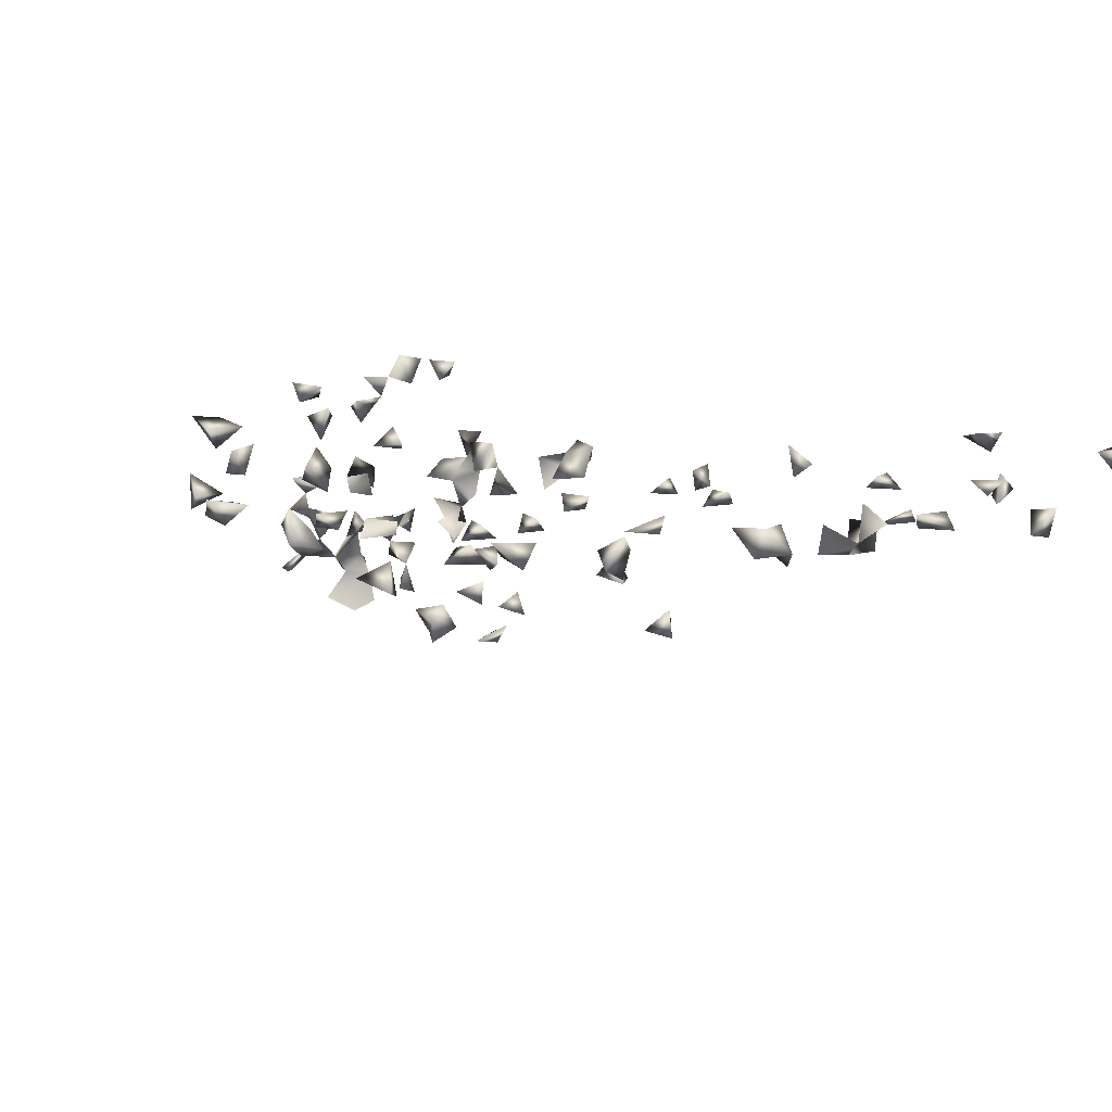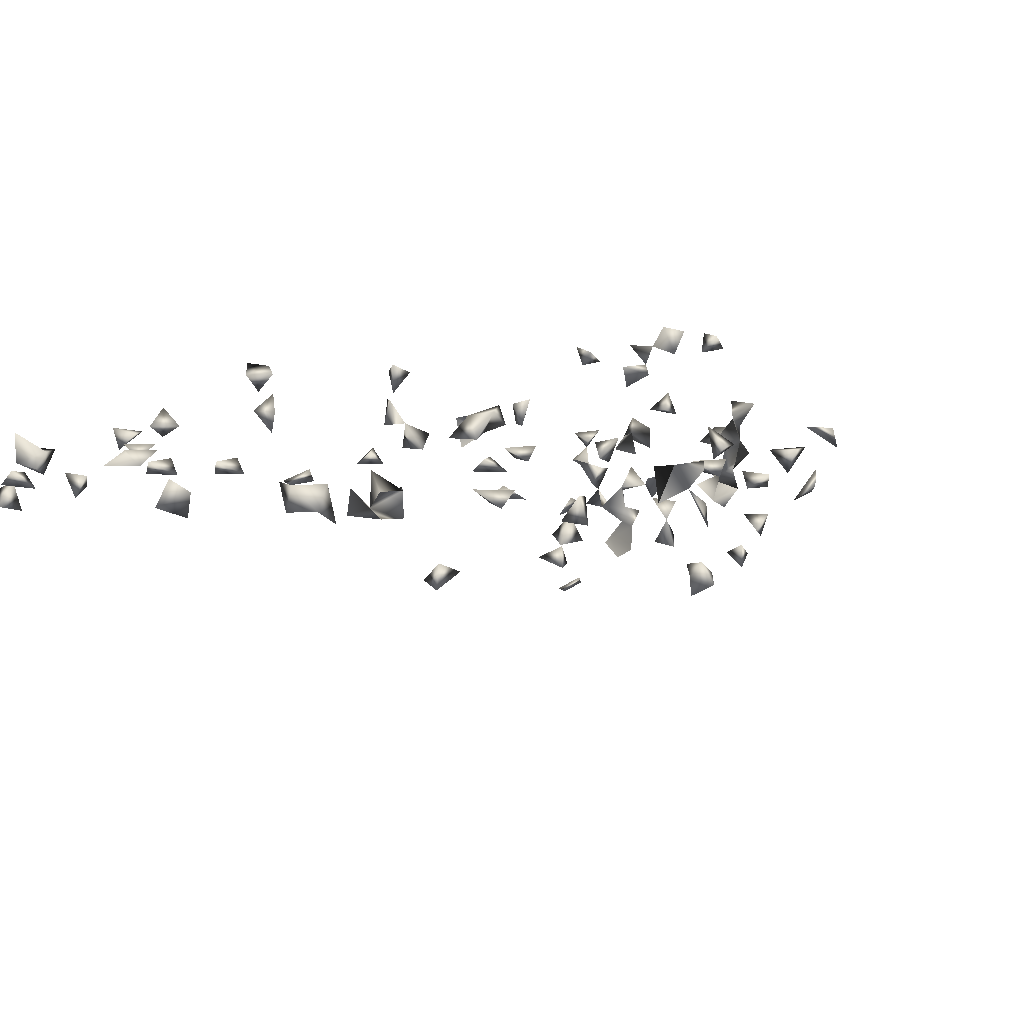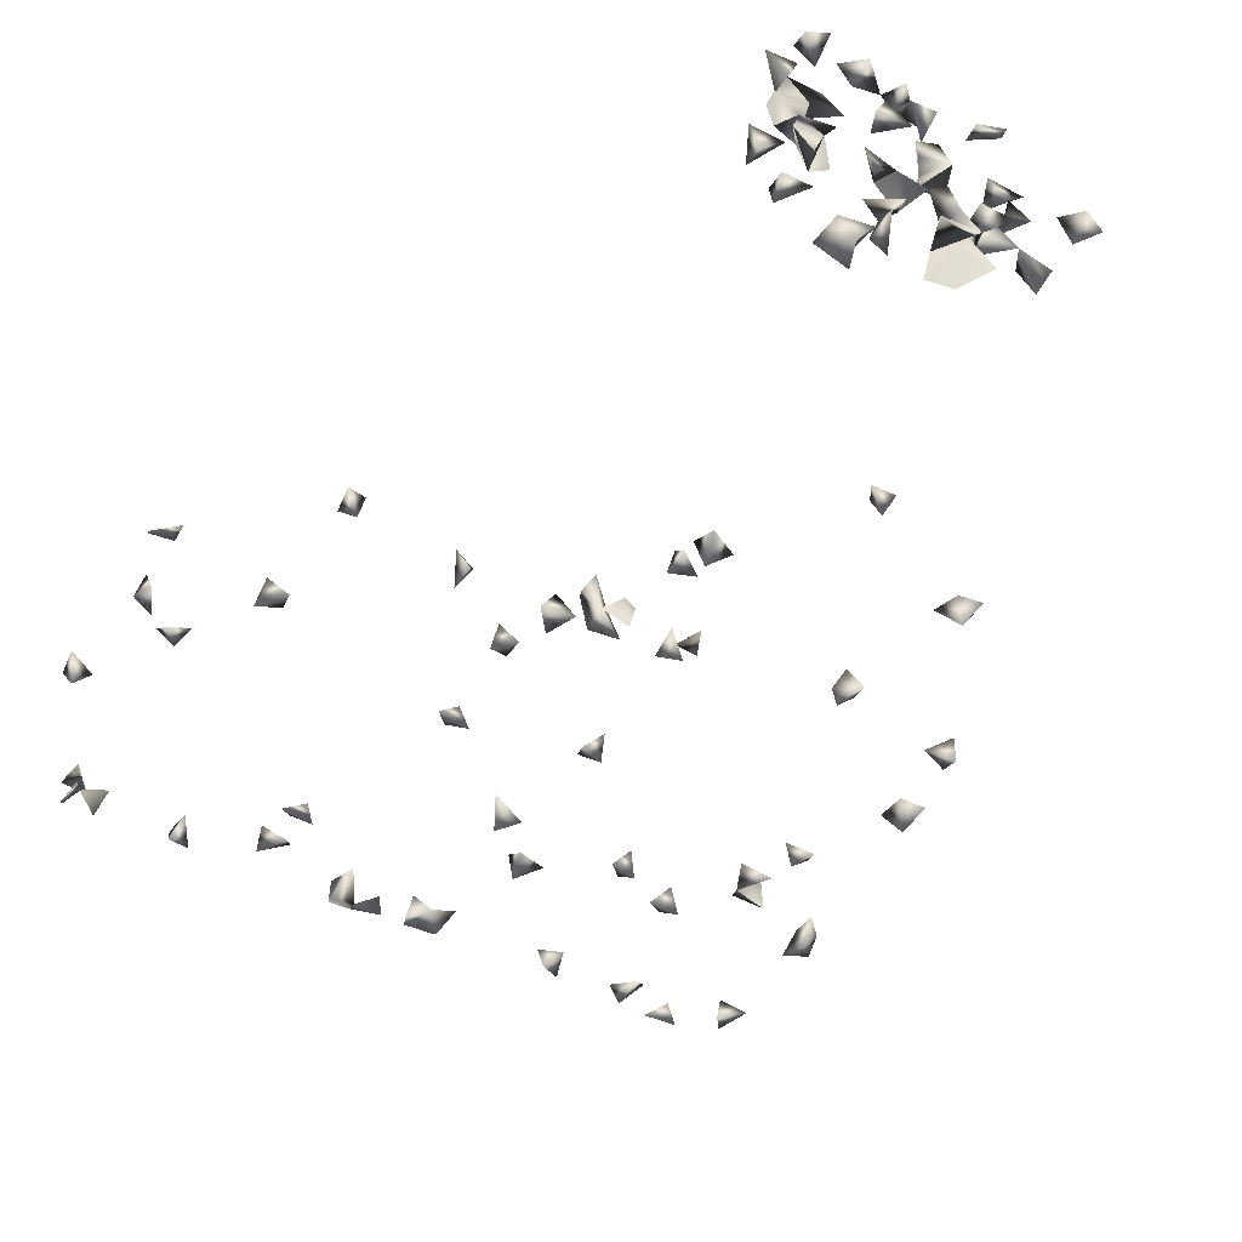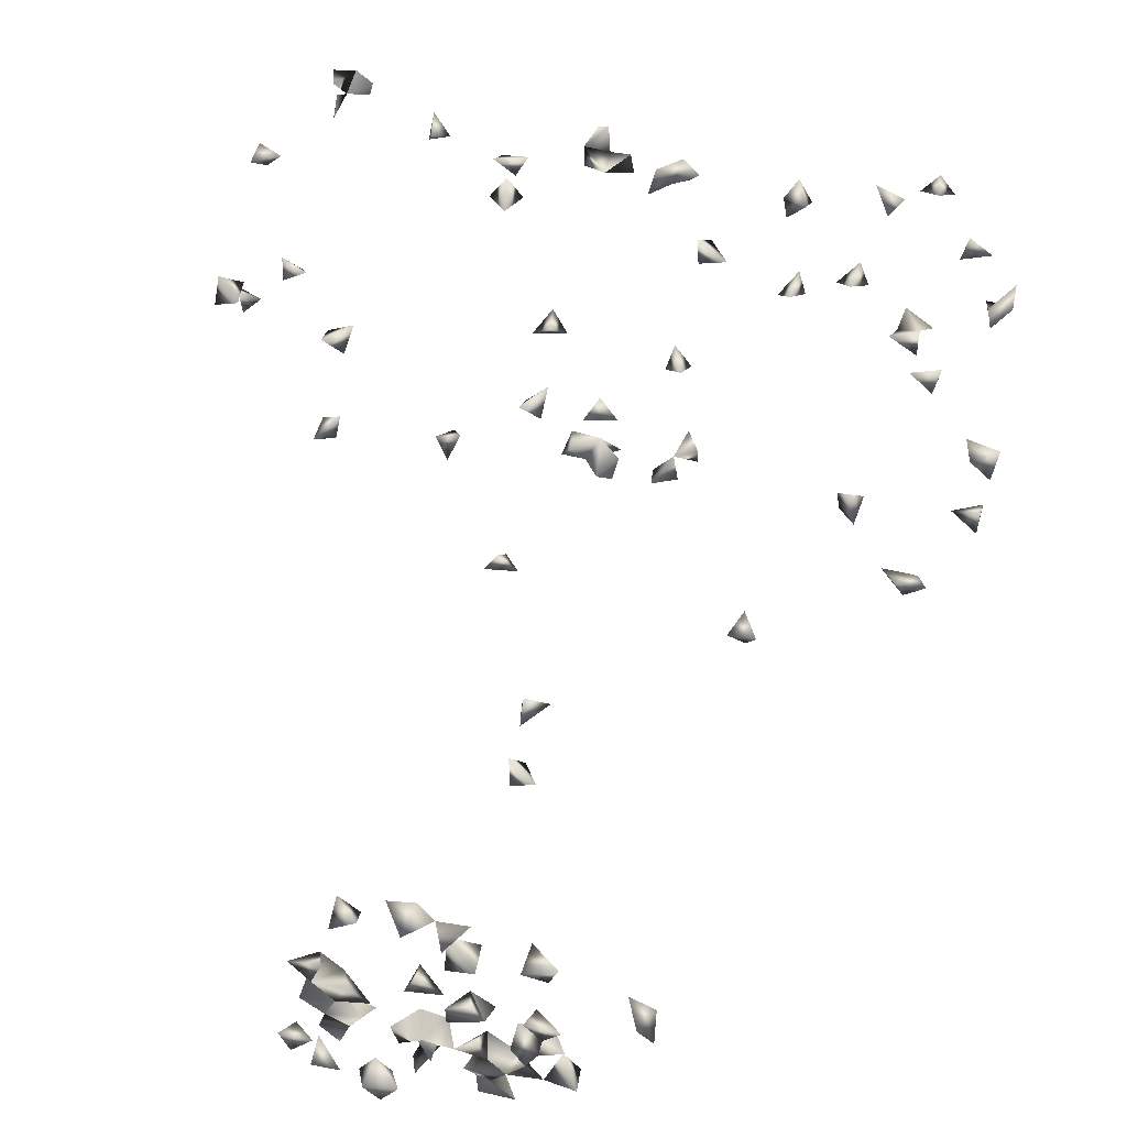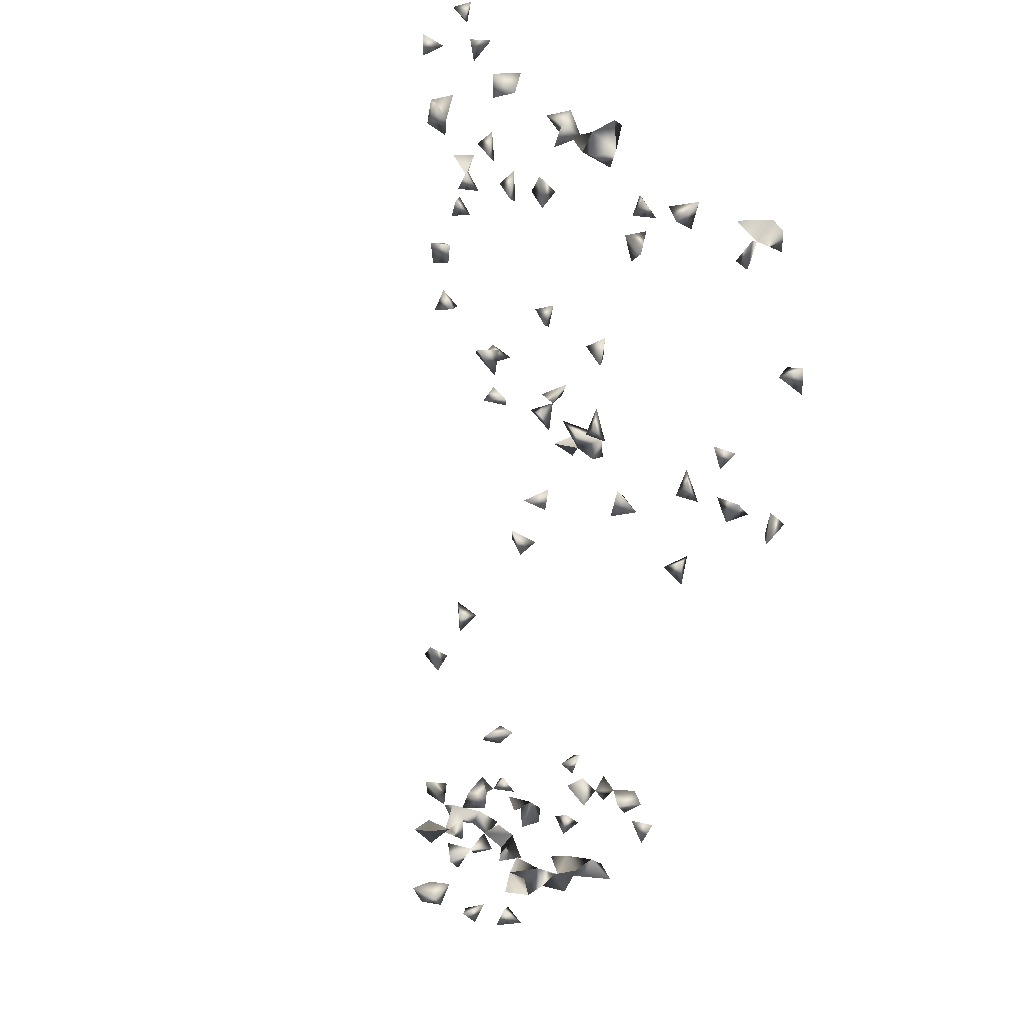
<metadata>
{"format":"obj","ext":"obj","renderer":"f3d","projection":"perspective","resolution":1024,"background":"white","views":[{"elev":8.0,"azim":155.6,"up":"+Z"},{"elev":8.0,"azim":-160.3,"up":"+Z"},{"elev":-51.6,"azim":-27.3,"up":"+Z"},{"elev":52.7,"azim":11.1,"up":"+Z"},{"elev":35.2,"azim":-115.5,"up":"+Y"}]}
</metadata>
<code>
v -0.1457 -0.901 0.1506
v -0.5312 0.5823 0.01448
v -0.3362 0.5789 0.01238
v 0.008781 -0.4383 -0.2604
v -0.1115 -0.9361 0.1534
v -0.1495 -0.9361 0.125
v -0.5334 0.6133 0.09004
v -0.53 0.6078 0.04094
v -0.5079 0.591 0.06311
v -0.4958 0.6134 0.09557
v 0.5784 0.07325 0.01451
v 0.2635 -0.9333 -0.03061
v 0.5616 0.3355 0.00592
v 0.4756 -0.2697 0.1258
v 0.2412 -0.9361 -0.0008216
v -0.5226 0.5731 0.09706
v 0.4778 0.591 0.0253
v 0.5501 0.4942 -6.311e-06
v -0.4759 0.6134 0.04631
v 0.1526 -0.03156 0.09706
v 0.4882 0.1738 0.0199
v 0.07753 0.5401 0.04094
v 0.5107 0.5058 0.0199
v 0.2613 -0.9071 0.01035
v -0.198 -0.901 -0.2405
v -0.2017 -0.9361 -0.2612
v -0.1983 -0.9073 -0.2836
v -0.1604 -0.9361 -0.262
v -0.2268 -0.9361 -0.2273
v -0.2266 -0.901 -0.2117
v 0.4531 0.5675 0.04094
v 0.4509 0.6063 0.04795
v 0.501 0.4997 -0.02416
v -0.07506 0.5877 0.01785
v 0.00786 0.5701 0.00688
v -0.1132 0.5643 0.003283
v 0.5045 -0.2392 0.1123
v 0.4139 -0.07962 0.06883
v 0.5827 -0.0391 0.04094
v 0.5388 -0.0595 0.04094
v -0.01352 -0.4051 -0.2589
v -0.02669 -0.4541 -0.2503
v 0.1009 -0.901 0.1151
v 0.141 -0.9361 0.1211
v -0.04203 -0.901 0.1659
v 0.06006 -0.07962 0.06893
v 0.05086 -0.07962 0.02135
v 0.1107 -0.09212 0.04094
v 0.1054 -0.0502 0.0199
v 0.233 0.5611 0.04094
v 0.2129 0.5365 0.0199
v 0.5204 0.5314 -0.0152
v 0.1444 -0.06064 0.0199
v 0.1356 -0.05227 0.06022
v 0.1718 -0.05227 0.05586
v 0.1721 -0.06708 0.09706
v -0.09878 -0.1274 -0.1333
v -0.07251 -0.1638 -0.1224
v -0.1246 -0.1638 -0.1299
v -0.1024 -0.1638 -0.09064
v -0.194 -0.07962 0.008121
v 0.007023 0.5391 0.04094
v -0.03793 0.565 0.04094
v 0.5487 0.3776 0.0199
v 0.5526 0.3405 0.04094
v 0.4703 0.2115 0.0199
v 0.4975 0.2053 0.04094
v 0.4569 0.2452 0.0199
v 0.09081 0.1454 0.0199
v -0.07107 0.06002 0.04094
v 0.4119 0.2563 0.04094
v 0.422 0.2911 0.0199
v -0.07315 0.01389 0.0199
v -0.1039 0.04268 0.0199
v -0.1058 0.01234 0.04094
v 0.2395 -0.901 -0.03111
v 0.5791 -0.07696 0.0199
v -0.1324 -0.9361 -0.3014
v -0.1086 -0.9359 -0.3309
v -0.08176 -0.9361 -0.2883
v -0.1214 -0.901 -0.2775
v -0.09913 -0.901 -0.3081
v 0.4231 0.591 0.0223
v 0.371 0.5742 0.009427
v 0.5889 0.3675 0.0262
v 0.5892 0.3401 0.04795
v 0.2753 0.3384 0.0199
v -0.3701 0.5706 0.007188
v -0.2433 0.5455 0.0199
v -0.07828 0.558 -0.0006608
v 0.03574 0.5341 0.0199
v 0.5174 -0.2721 0.1297
v 0.4531 -0.2376 0.1146
v 0.5889 0.02254 0.02281
v 0.3035 -0.3881 0.1123
v 0.2636 -0.3882 0.1113
v -0.1006 -0.9016 -0.3445
v -0.05717 -0.9361 0.1355
v 0.09314 -0.9361 0.09462
v -0.6071 0.3765 0.09706
v -0.5219 0.5566 0.04094
v -0.1002 0.6134 0.04389
v -0.3648 0.592 0.04795
v -0.1965 0.5277 0.04094
v -0.1908 0.4586 0.0199
v -0.4951 0.2406 0.0199
v -0.1782 -0.05719 0.04094
v 0.5468 0.07841 0.04094
v -0.1195 0.1781 0.0199
v -0.09461 0.2137 0.04094
v -0.09047 0.1728 0.04094
v 0.4501 0.1899 0.04094
v 0.5586 0.305 0.04094
v 0.2334 0.3277 0.0199
v 0.5889 0.3687 0.07187
v 0.0148 0.175 -0.1485
v 0.1283 0.1587 0.0199
v 0.4016 0.5485 0.04094
v 0.4758 0.3056 0.0199
v 0.4301 0.32 0.04094
v -0.2409 -0.9361 -0.1834
v 0.2566 0.5576 -0.0009157
v -0.0318 0.5637 0.00292
v -0.1146 0.5689 0.04094
v 0.04529 0.5704 0.04094
v 0.5787 -0.07962 0.06865
v 0.2817 -0.3549 0.1267
v 0.2882 -0.3709 0.07612
v -0.3892 0.08275 0.0199
v 0.2235 -0.901 0.02124
v 0.1286 -0.9361 0.08648
v -0.1166 -0.901 0.1193
v -0.1828 -0.9361 -0.02054
v -0.2025 -0.9361 -0.07073
v -0.6038 0.4208 0.09706
v -0.3834 0.1237 0.04094
v 0.008239 -0.03428 0.04094
v 0.009792 -0.07172 0.04795
v 0.02907 -0.05227 0.07656
v -0.3514 -0.07962 0.07043
v -0.3837 -0.06223 0.04094
v 0.0449 -0.901 -0.2774
v 0.01337 -0.8861 -0.2586
v -0.1463 -0.901 -0.32
v 0.01692 -0.901 -0.2162
v 0.0125 -0.9361 -0.1899
v -0.05541 -0.9361 -0.2302
v -0.07888 0.591 0.06889
v 0.5561 0.03569 0.04094
v 0.4883 -0.2536 0.08244
v 0.4561 0.2763 0.04094
v 0.2543 0.3076 0.04094
v -0.01551 0.1898 -0.1191
v 0.3534 0.5727 0.04094
v 0.1165 0.1241 0.04094
v -0.1933 -0.9361 -0.1873
v 0.2512 0.524 0.0199
v 0.3505 0.401 0.04094
v 0.3789 0.5281 0.0199
v -0.004232 0.5366 -0.01404
v -0.09578 0.5298 0.04094
v 0.3816 -0.07962 0.033
v 0.3756 -0.07962 0.06742
v 0.3889 -0.1021 0.09519
v 0.1639 -0.901 -0.202
v 0.165 -0.9361 -0.1981
v -0.03557 -0.4174 -0.2347
v -0.02657 -0.3791 -0.2049
v -0.525 0.2394 0.04094
v -0.1843 -0.901 -0.08484
v -0.0643 -0.901 0.1149
v -0.008272 -0.901 0.09446
v -0.2106 -0.9361 0.02335
v -0.1929 -0.901 -0.04264
v -0.5905 0.132 0.09706
v -0.591 0.4066 0.06457
v -0.5726 0.1561 0.04094
v -0.4811 0.2152 0.04094
v -0.4251 0.1244 0.0199
v -0.00791 -0.0926 0.09004
v -0.01339 -0.05227 0.08341
v -0.3611 -0.07962 0.01976
v 0.08155 -0.9361 -0.2556
v 0.03091 -0.9361 -0.2495
v -0.155 -0.9361 -0.1754
v 0.02957 -0.901 0.0502
v -0.06712 -0.901 -0.2511
v 0.0572 -0.03917 0.04094
v -0.2115 -0.07206 0.04831
v 0.1039 0.3695 0.0199
v 0.05723 0.5636 0.00282
v 0.09915 0.1768 0.04094
v -0.067 0.188 0.0199
v -0.03599 0.1539 -0.136
v 0.2609 0.3641 0.04094
v 0.03197 -0.1021 0.04953
v 0.2207 0.5312 -0.01738
v 0.3416 0.3464 0.04094
v 0.3188 0.3717 0.0199
v 0.368 0.3749 0.0199
v 0.5976 0.05764 0.04795
v -0.03194 -0.3394 -0.2069
v -0.02601 -0.3524 -0.1716
v -0.5178 0.2118 0.0199
v 0.01198 -0.3414 -0.1911
v 0.02409 -0.901 0.1302
v -0.003762 -0.9361 0.07164
v -0.0426 -0.9361 0.03893
v 0.1445 -0.9361 -0.04473
v 0.1491 -0.9361 -0.09774
v 0.1051 -0.901 -0.05589
v 0.09426 -0.9361 -0.03754
v -0.181 -0.9361 -0.139
v -0.1709 -0.9361 -0.1034
v -0.08288 -0.901 0.1583
v -0.1658 -0.9361 0.02729
v -0.591 0.102 0.06575
v -0.5498 0.1275 0.09706
v -0.02348 -0.07962 0.06094
v -0.03209 -0.9361 -0.1863
v 0.05788 -0.901 -0.2419
v 0.07736 -0.901 -0.1814
v 0.1268 -0.901 -0.09326
v 0.1141 -0.9361 -0.1142
v 0.0797 -0.901 -0.1052
v 0.09612 -0.901 -0.1384
v 0.1401 -0.901 -0.1664
v -0.03306 -0.8852 -0.2407
v -0.01551 0.1997 -0.1581
v -0.1939 -0.03094 0.0199
v 0.09703 0.3991 0.04094
v -0.464 0.5949 0.09004
v -0.5783 0.1838 0.0199
v -0.04599 -0.901 0.01028
v -0.05941 -0.9361 -0.001973
v -0.02159 -0.901 0.1286
v 0.03667 -0.901 0.08823
v 0.03492 -0.9361 0.0756
v -0.006345 -0.9361 0.005759
v -0.1426 -0.901 -0.1596
v 0.07666 -0.9361 -0.1106
v -0.1783 -0.901 -0.002276
v -0.1491 -0.901 -0.04
v -0.221 0.4758 0.04094
v -0.214 0.4235 0.0199
v -0.2129 0.5038 0.0199
v -0.3582 0.5445 0.04094
v -0.5649 0.4019 0.09425
v -0.4238 0.0854 0.04094
v -0.3868 -0.1056 0.04094
v 0.09583 -0.9361 -0.1519
v 0.0457 -0.9361 -0.1514
v 0.01834 -0.901 -0.03729
v -0.02242 -0.901 -0.1588
v 0.04801 -0.9361 -0.2128
v 0.1195 -0.9361 -0.07154
v -0.05163 -0.901 -0.2
v -0.0698 -0.901 -0.1638
v -0.07353 -0.9361 -0.1499
v -0.04059 -0.9361 -0.1295
v 0.1467 0.3814 0.0199
v 0.4058 -0.1167 0.04795
v -0.5647 0.1466 0.007131
v -0.006344 -0.9361 0.1148
v 0.02805 -0.9361 -0.01102
v -0.1558 -0.901 -0.1066
v -0.1544 -0.9361 -0.06251
v -0.5499 0.09085 0.09004
v 0.1206 -0.9361 -0.1811
v 0.0514 -0.901 -0.06933
v 0.02965 -0.9361 -0.1056
v 0.009775 -0.901 -0.07741
v 0.001535 -0.9361 -0.1391
v -0.01302 -0.901 -0.1231
v 0.0314 -0.901 -0.1783
v 0.06984 -0.9361 -0.1853
v -0.1108 -0.901 -0.1296
v 0.1163 0.4232 0.0199
v -0.5481 0.186 -0.001401
v -0.007018 -0.9361 -0.03046
v -0.1058 -0.9361 -0.05233
v -0.1341 -0.9361 -0.02265
v -0.244 0.4509 0.0199
v 0.04406 -0.9361 -0.04668
v 0.03783 -0.901 -0.1406
v -0.1385 -0.9361 -0.1265
v -0.05079 -0.901 -0.1107
v -0.2506 0.5125 0.04094
v -0.006363 -0.9361 -0.06782
v -0.08297 -0.9361 -0.1072
v -0.1193 -0.9361 -0.09086
f 7 9 16
f 9 10 16
f 16 10 7
f 10 9 7
f 27 26 25
f 25 26 28
f 28 27 25
f 26 27 28
f 52 23 18
f 18 33 52
f 52 33 23
f 18 23 33
f 54 53 49
f 48 53 54
f 54 49 48
f 48 49 53
f 20 54 56
f 54 55 56
f 55 54 20
f 56 55 20
f 57 58 59
f 60 58 57
f 57 59 60
f 60 59 58
f 70 73 74
f 75 74 73
f 75 73 70
f 70 74 75
f 76 24 12
f 12 15 76
f 24 15 12
f 82 81 80
f 78 80 81
f 82 80 79
f 78 79 80
f 83 32 17
f 31 32 83
f 17 31 83
f 32 31 17
f 13 64 85
f 64 65 85
f 65 64 13
f 13 85 86
f 2 9 101
f 101 9 8
f 101 8 2
f 2 8 9
f 112 67 66
f 112 66 21
f 21 67 112
f 21 66 67
f 13 86 113
f 113 86 65
f 113 65 13
f 115 86 85
f 115 85 65
f 65 86 115
f 34 90 123
f 123 90 63
f 123 63 34
f 90 63 34
f 124 90 34
f 34 36 124
f 90 36 34
f 62 91 125
f 35 62 125
f 40 77 126
f 39 40 126
f 126 77 39
f 77 40 39
f 128 127 95
f 96 127 128
f 95 96 128
f 127 96 95
f 24 76 130
f 130 76 15
f 15 24 130
f 44 99 131
f 131 99 43
f 43 44 131
f 99 44 43
f 5 6 132
f 1 5 132
f 132 6 1
f 6 5 1
f 81 82 144
f 78 81 144
f 144 79 78
f 82 97 144
f 144 97 79
f 97 82 79
f 148 124 102
f 34 124 148
f 148 102 34
f 124 102 34
f 14 93 150
f 150 93 37
f 14 37 93
f 150 92 14
f 37 92 150
f 92 37 14
f 151 72 71
f 151 71 68
f 68 72 151
f 68 71 72
f 119 120 151
f 151 120 72
f 151 119 72
f 120 119 72
f 156 121 29
f 30 121 156
f 29 30 156
f 121 30 29
f 157 122 50
f 50 51 157
f 122 51 50
f 118 154 159
f 159 154 84
f 84 118 159
f 154 118 84
f 35 91 160
f 160 91 62
f 160 62 35
f 90 124 161
f 161 124 36
f 36 90 161
f 41 42 167
f 4 41 167
f 167 42 4
f 42 41 4
f 181 139 137
f 137 138 181
f 181 180 139
f 138 139 180
f 137 139 188
f 188 138 137
f 188 139 138
f 35 125 191
f 191 91 35
f 191 125 22
f 22 91 191
f 125 91 22
f 192 155 117
f 69 155 192
f 192 117 69
f 69 117 155
f 109 110 193
f 193 111 109
f 110 111 193
f 111 110 109
f 114 152 195
f 195 152 87
f 87 114 195
f 152 114 87
f 196 138 47
f 196 47 46
f 138 47 46
f 196 139 138
f 46 139 196
f 139 138 46
f 122 157 197
f 197 157 51
f 51 122 197
f 198 199 200
f 200 199 158
f 158 198 200
f 199 198 158
f 201 149 94
f 201 94 11
f 11 94 149
f 108 149 201
f 11 108 201
f 149 108 11
f 204 178 169
f 106 178 204
f 204 169 106
f 106 169 178
f 168 202 205
f 202 203 205
f 205 203 168
f 203 202 168
f 215 171 98
f 45 171 215
f 215 98 45
f 180 181 219
f 219 181 138
f 138 180 219
f 142 143 221
f 142 143 184
f 143 145 221
f 143 145 184
f 221 183 142
f 184 183 142
f 225 224 223
f 223 224 226
f 226 225 223
f 229 194 153
f 116 194 229
f 229 153 116
f 116 153 194
f 230 189 107
f 61 189 230
f 230 107 61
f 61 107 189
f 232 19 9
f 10 19 232
f 9 10 232
f 9 10 19
f 98 171 236
f 236 171 45
f 45 98 236
f 172 207 237
f 172 237 238
f 238 207 172
f 237 207 186
f 238 237 186
f 186 207 238
f 239 235 234
f 239 234 208
f 208 235 239
f 208 234 235
f 224 225 241
f 225 226 241
f 243 242 174
f 133 242 243
f 242 174 133
f 173 216 242
f 242 216 133
f 133 173 242
f 216 173 133
f 247 103 88
f 3 103 247
f 247 88 3
f 3 88 103
f 248 176 135
f 100 176 248
f 248 135 100
f 100 135 176
f 136 179 249
f 249 179 129
f 129 136 249
f 179 136 129
f 250 182 140
f 141 182 250
f 140 141 250
f 182 141 140
f 224 241 251
f 251 241 226
f 251 226 224
f 183 221 255
f 183 184 255
f 255 221 145
f 255 184 145
f 256 224 223
f 256 223 210
f 210 224 256
f 224 223 210
f 256 211 209
f 209 212 256
f 256 212 211
f 209 211 212
f 257 228 187
f 147 228 257
f 257 187 147
f 147 187 228
f 254 257 258
f 257 254 220
f 258 257 220
f 220 254 258
f 262 163 162
f 262 162 38
f 38 162 163
f 262 164 163
f 38 164 262
f 38 163 164
f 206 236 264
f 264 236 172
f 172 206 264
f 236 206 172
f 267 243 174
f 133 174 267
f 134 214 267
f 134 170 214
f 214 266 267
f 170 266 267
f 170 214 266
f 267 174 134
f 267 174 170
f 174 170 134
f 268 218 217
f 175 218 268
f 268 217 175
f 175 217 218
f 269 227 165
f 166 227 269
f 165 166 269
f 227 166 165
f 254 273 274
f 254 260 273
f 260 273 274
f 275 255 145
f 145 146 275
f 255 146 145
f 276 269 251
f 222 269 276
f 222 251 276
f 222 251 269
f 252 275 276
f 276 252 222
f 222 255 276
f 222 255 275
f 276 275 146
f 146 255 276
f 231 261 278
f 278 261 190
f 190 231 278
f 261 231 190
f 279 263 233
f 177 263 279
f 279 233 177
f 177 233 263
f 282 267 133
f 133 243 282
f 282 281 267
f 243 281 282
f 243 267 281
f 283 245 244
f 105 245 283
f 283 244 105
f 105 244 245
f 265 280 284
f 253 265 284
f 280 265 253
f 270 272 284
f 253 270 284
f 253 272 284
f 272 270 253
f 285 273 271
f 252 273 285
f 285 271 252
f 252 271 273
f 222 275 285
f 285 275 252
f 222 252 285
f 286 277 266
f 286 277 240
f 240 266 286
f 240 266 277
f 185 240 286
f 286 240 213
f 185 213 286
f 185 213 240
f 286 266 213
f 213 214 286
f 266 214 213
f 254 274 287
f 287 260 254
f 260 274 287
f 288 246 104
f 89 246 288
f 288 104 89
f 89 104 246
f 289 284 280
f 253 284 289
f 289 280 253
f 290 287 259
f 260 287 290
f 259 260 290
f 287 260 259
f 291 286 266
f 214 286 291
f 291 266 214

</code>
